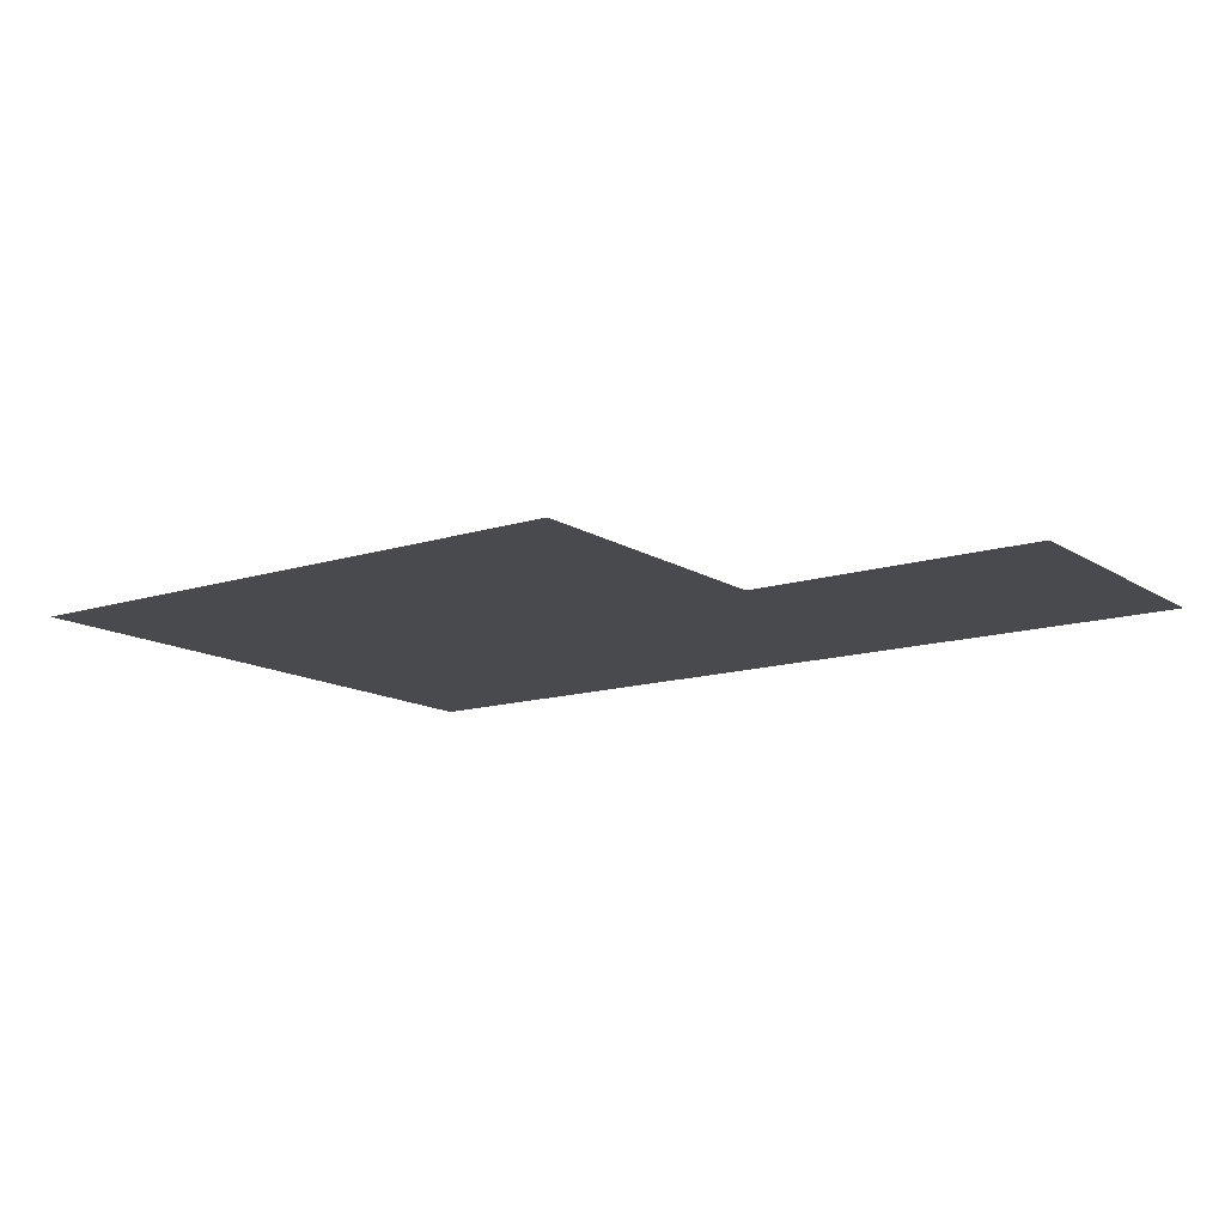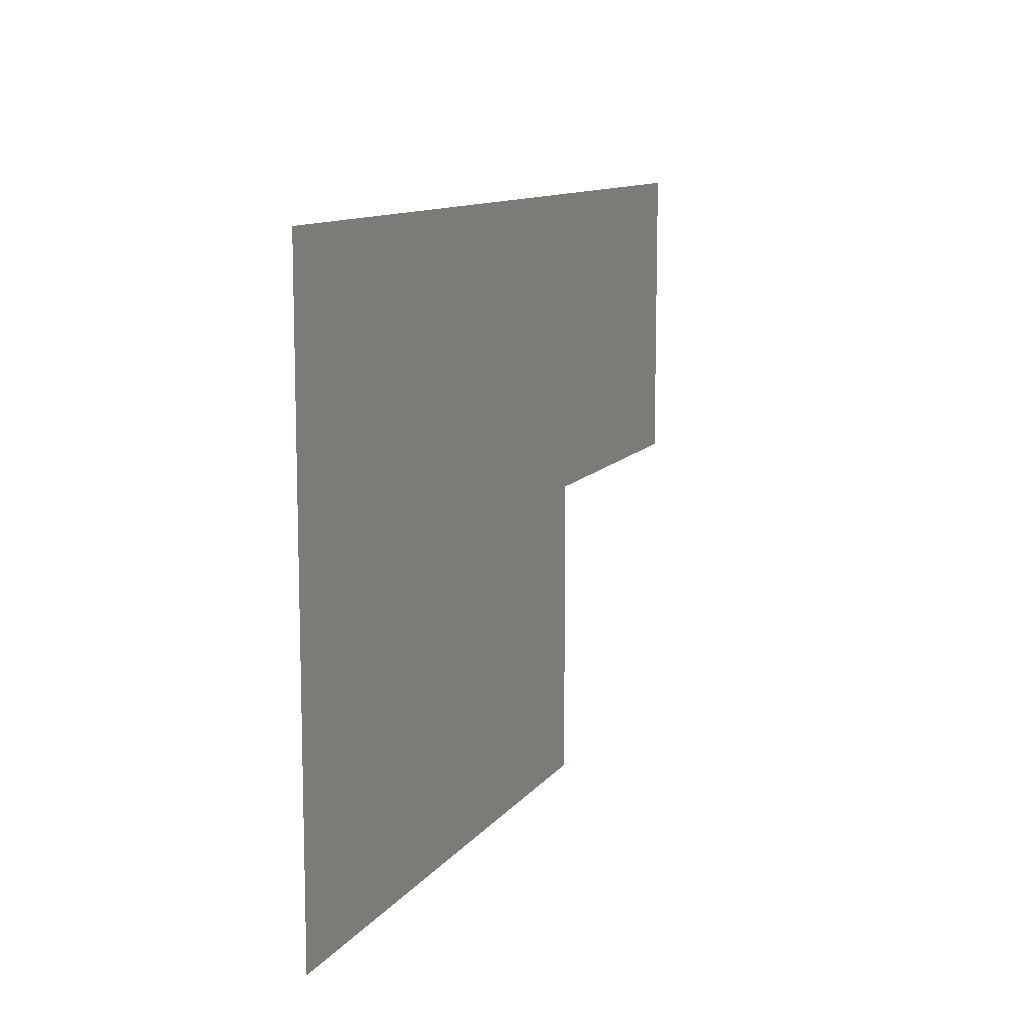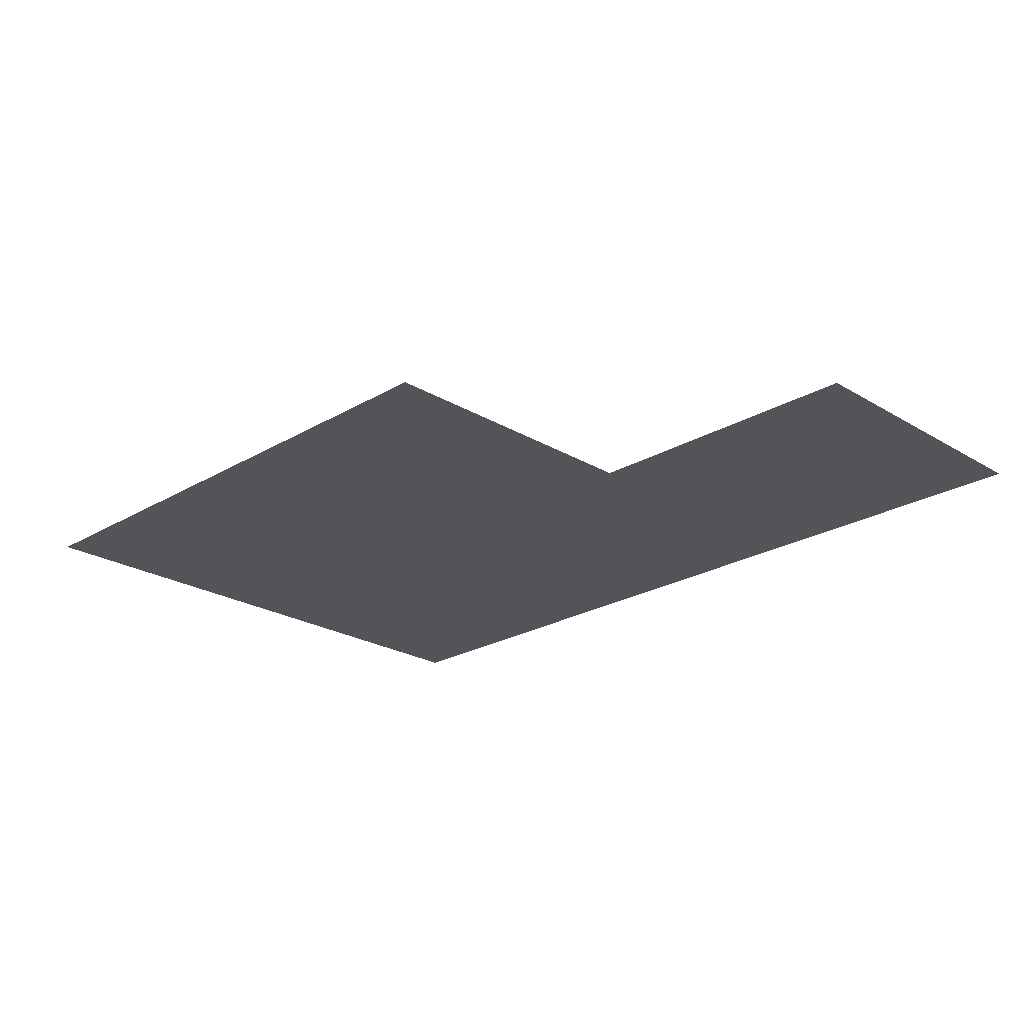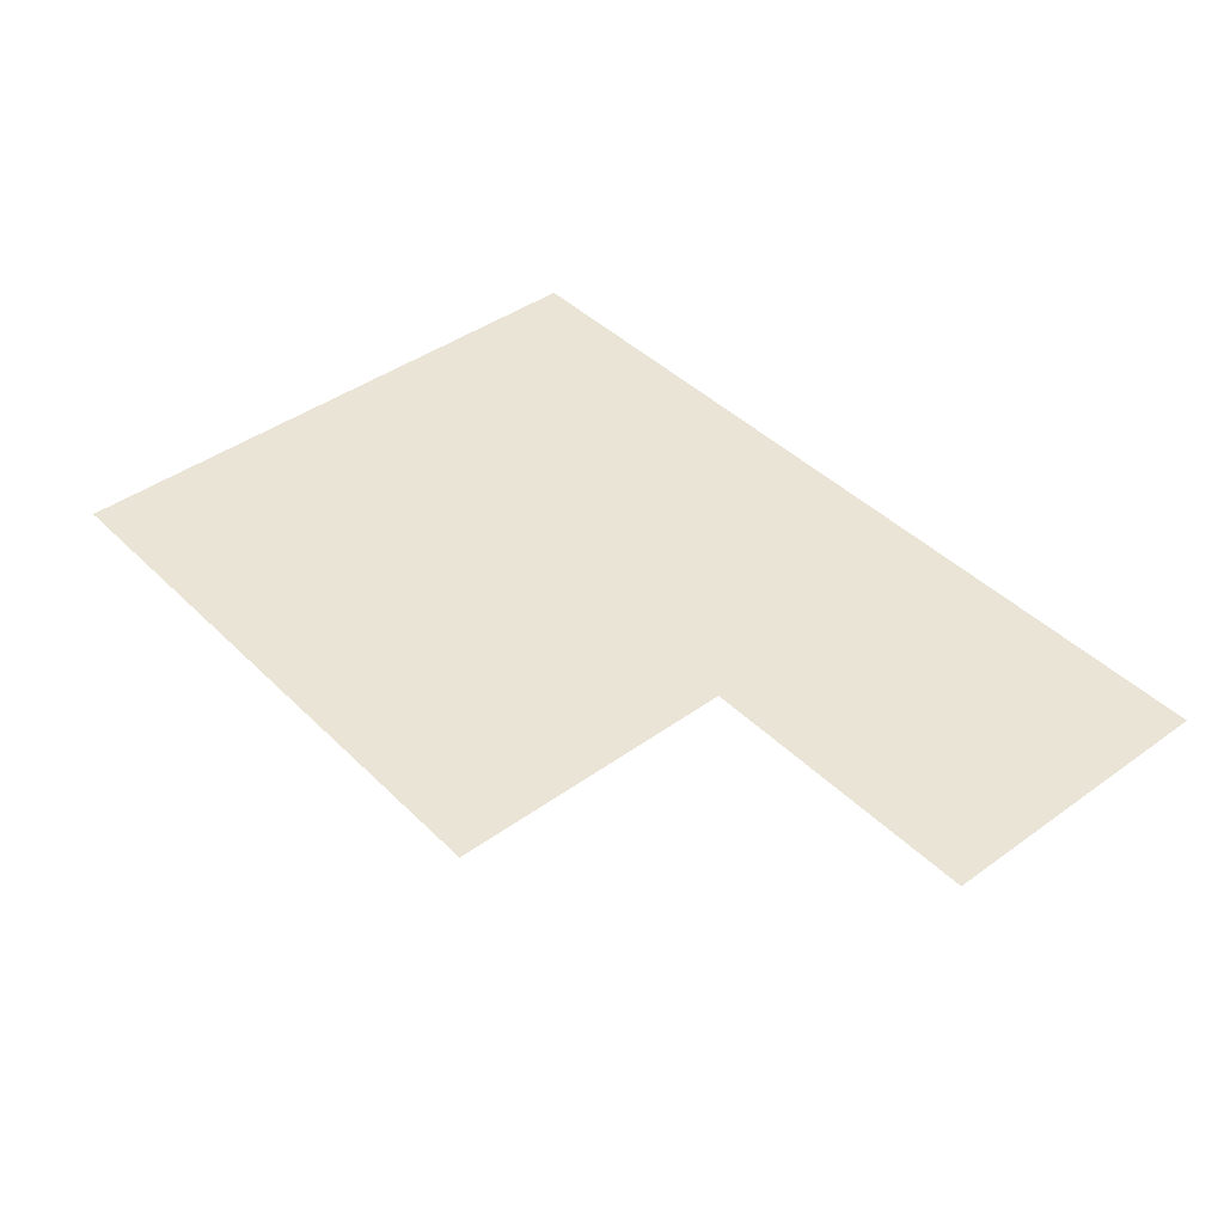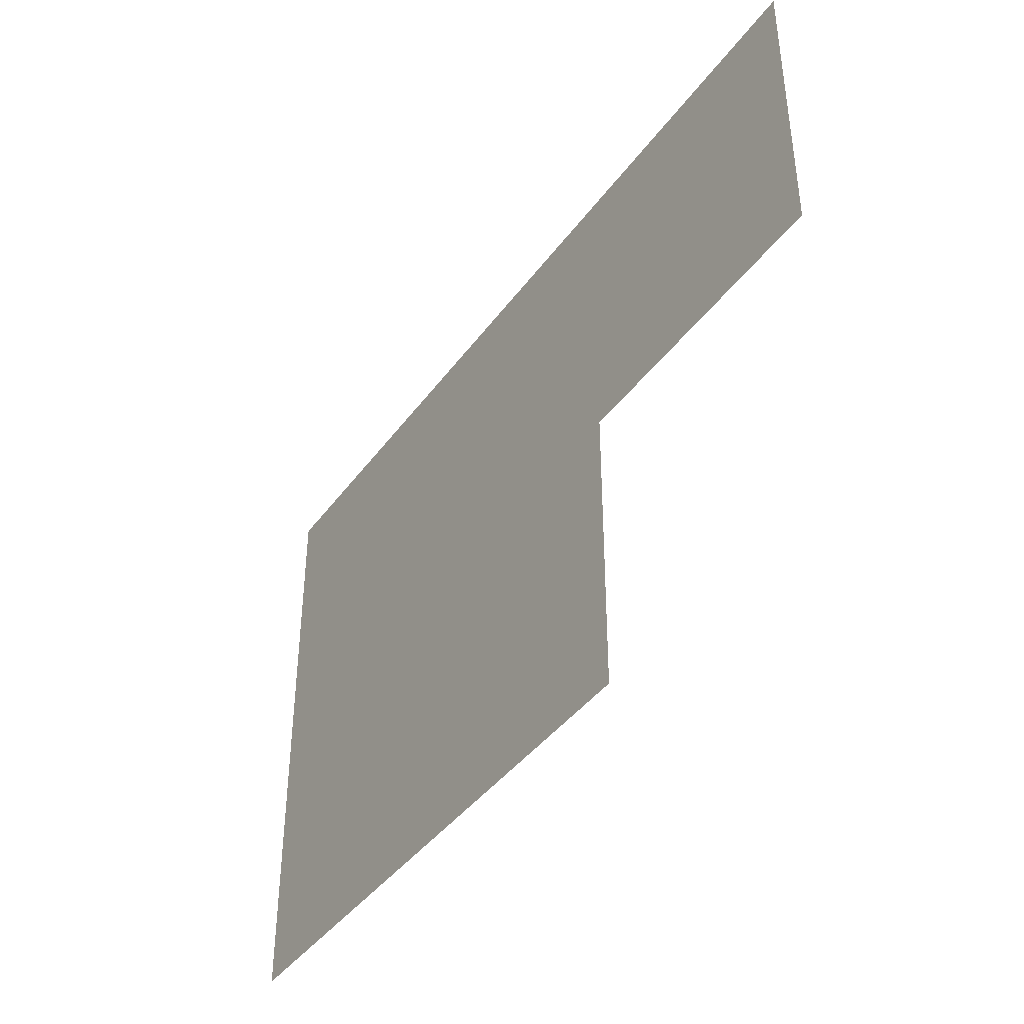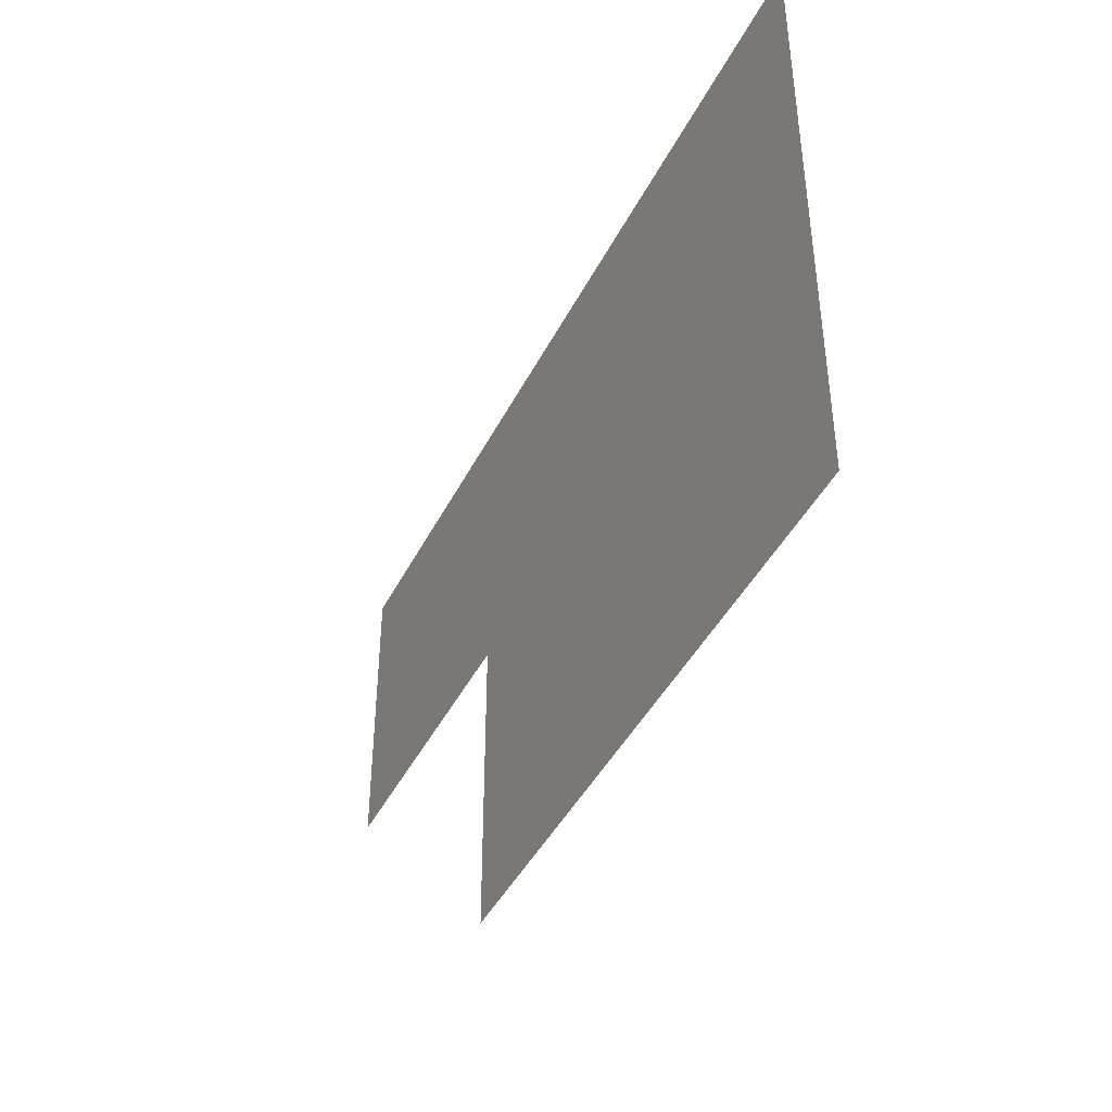
<metadata>
{"format":"obj","ext":"obj","renderer":"f3d","projection":"perspective","resolution":1024,"background":"white","views":[{"elev":-13.4,"azim":35.6,"up":"+Z"},{"elev":10.9,"azim":-68.4,"up":"+Y"},{"elev":-23.6,"azim":44.8,"up":"+Z"},{"elev":42.5,"azim":49.3,"up":"+Z"},{"elev":-41.1,"azim":57.3,"up":"+Y"},{"elev":-43.0,"azim":-115.3,"up":"+Y"}]}
</metadata>
<code>
v 4.5 12.5 0
v 4.5 13.5 0
v 4.5 14.5 0
v 5.5 12.5 0
v 5.5 13.5 0
v 5.5 14.5 0
v 6.5 12.5 0
v 6.5 13.5 0
v 6.5 14.5 0
v 7.5 13.5 0
v 7.5 14.5 0
f 1 5 2
f 1 4 5
f 2 6 3
f 2 5 6
f 4 8 5
f 4 7 8
f 5 9 6
f 5 8 9
f 8 11 9
f 8 10 11

</code>
